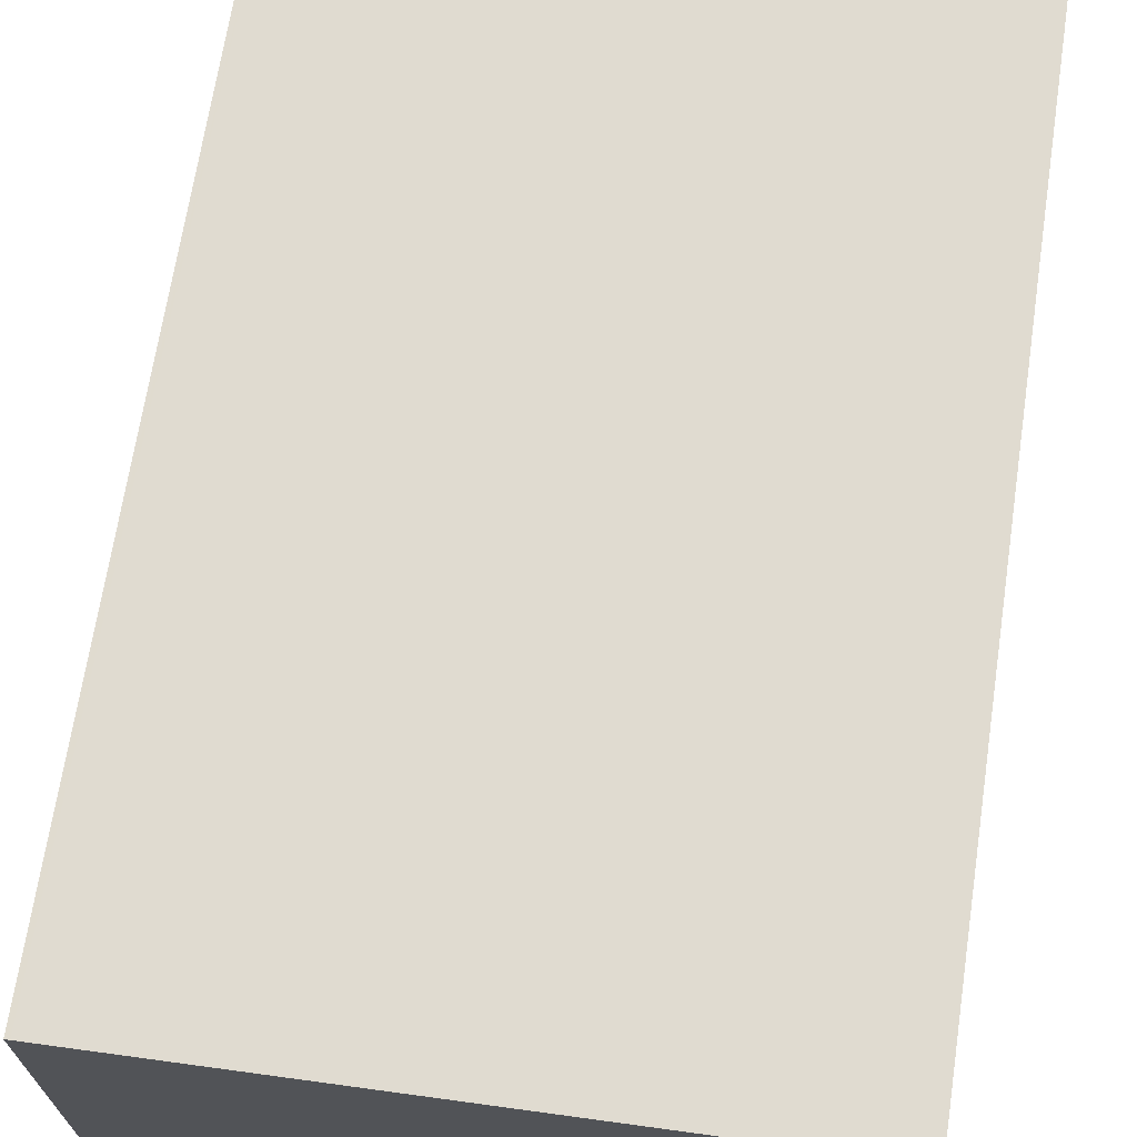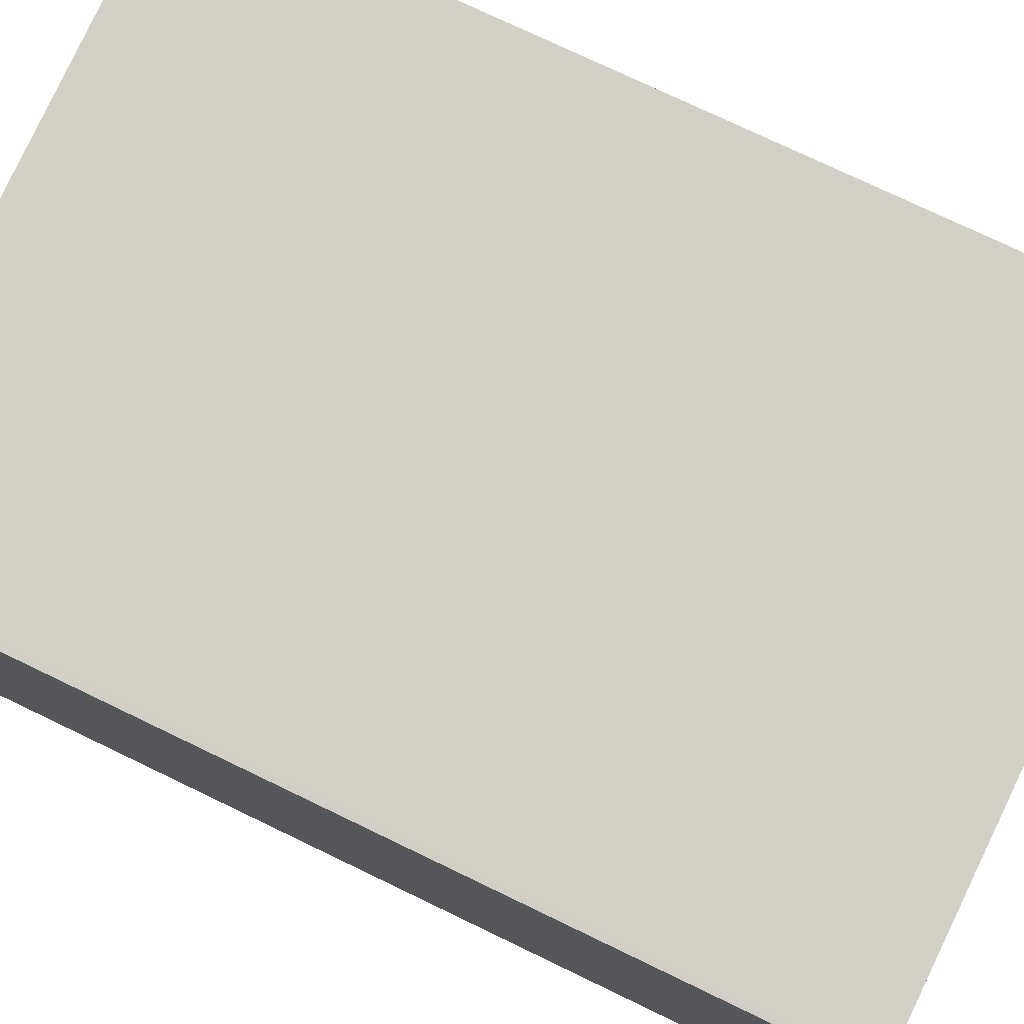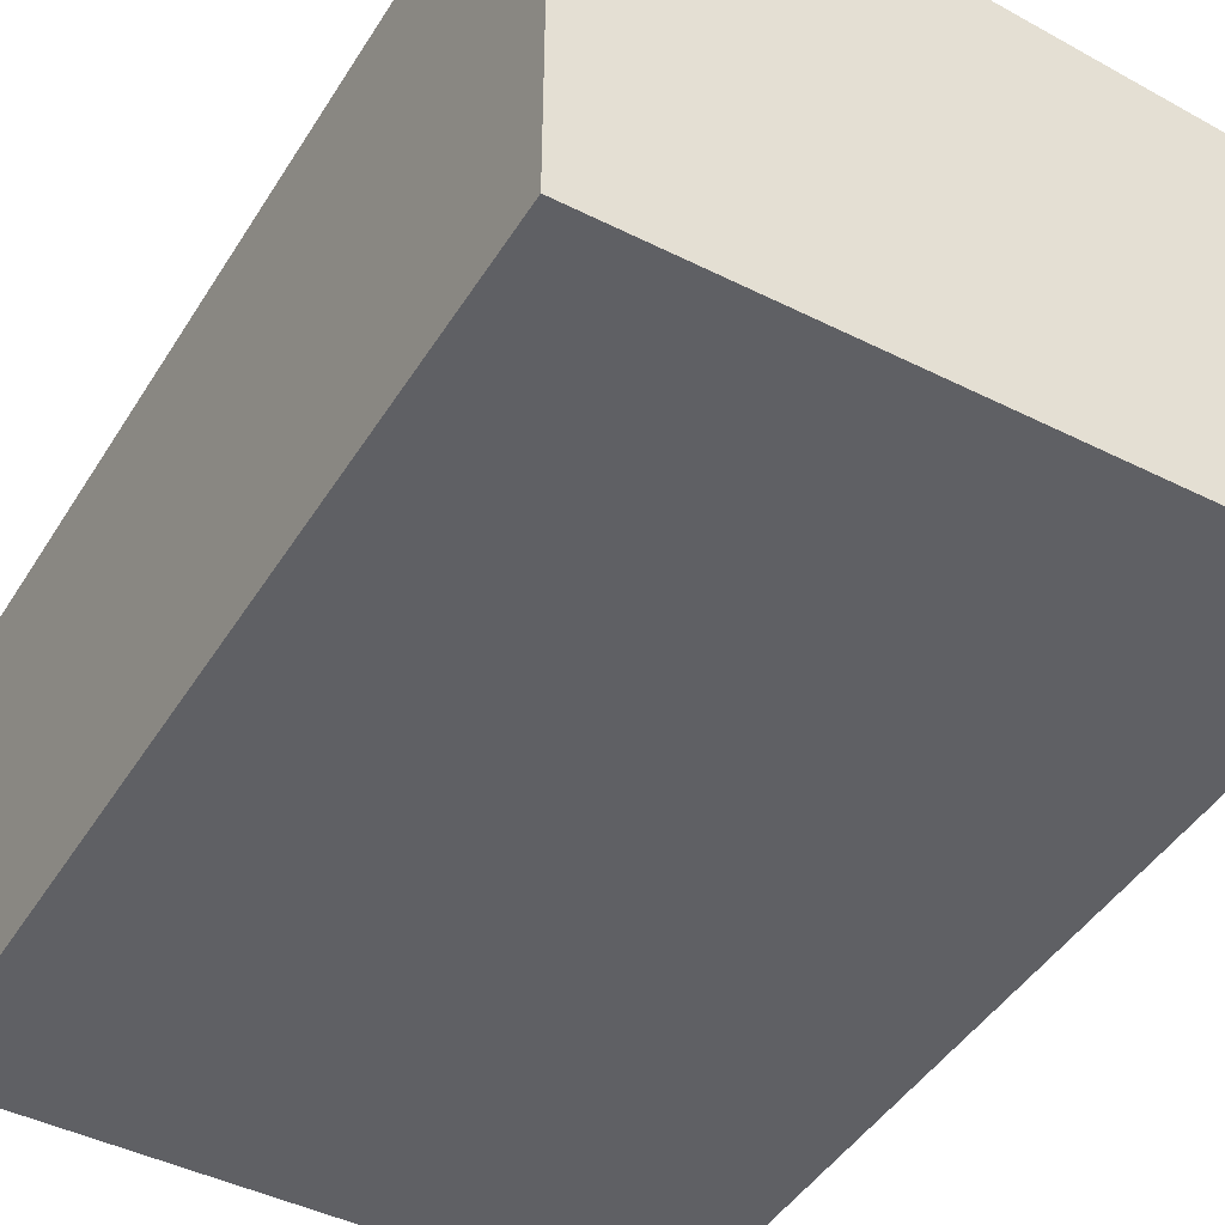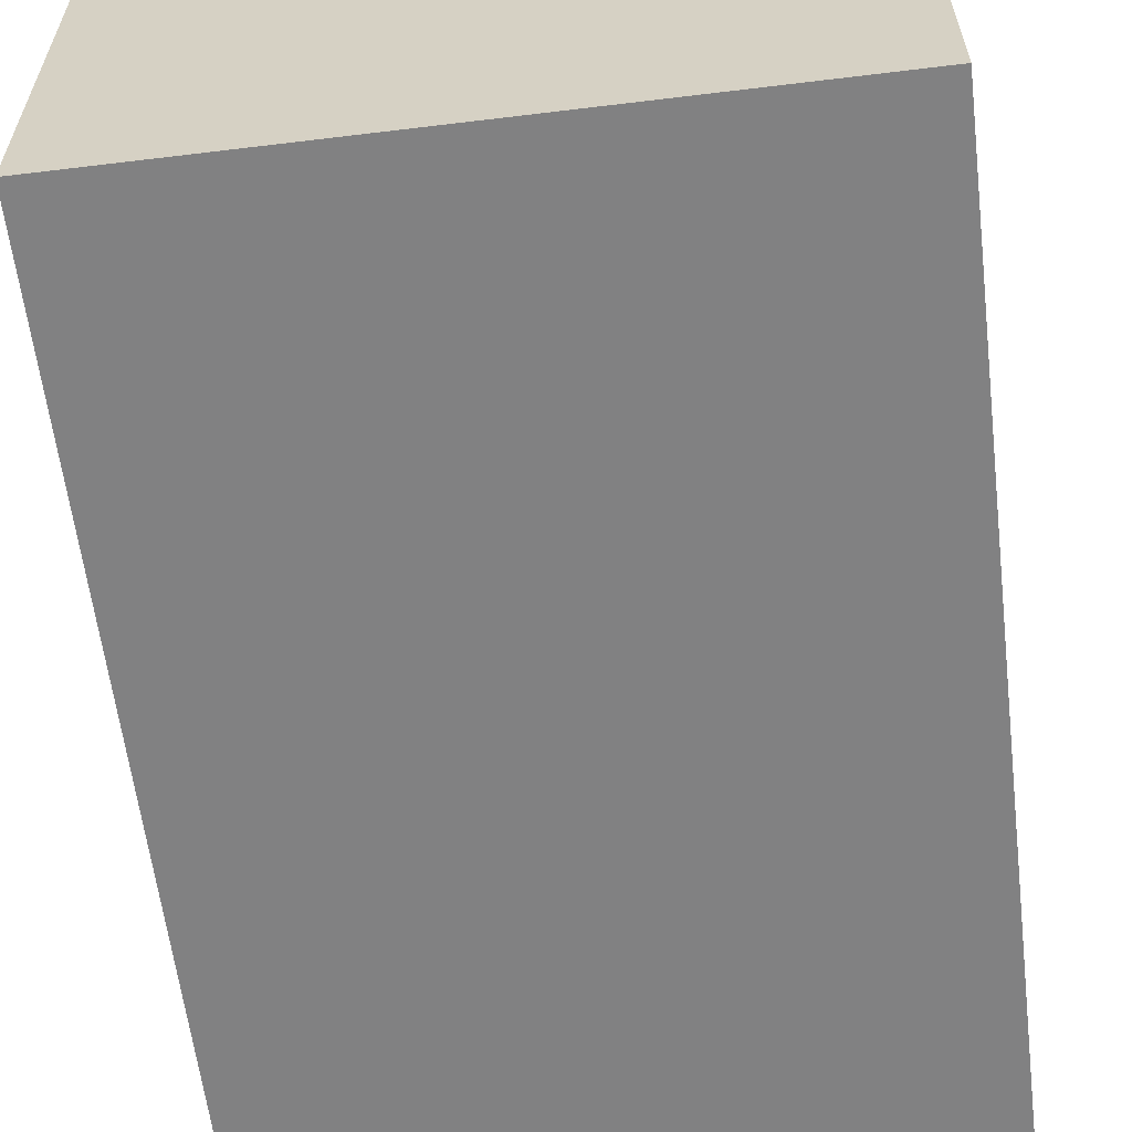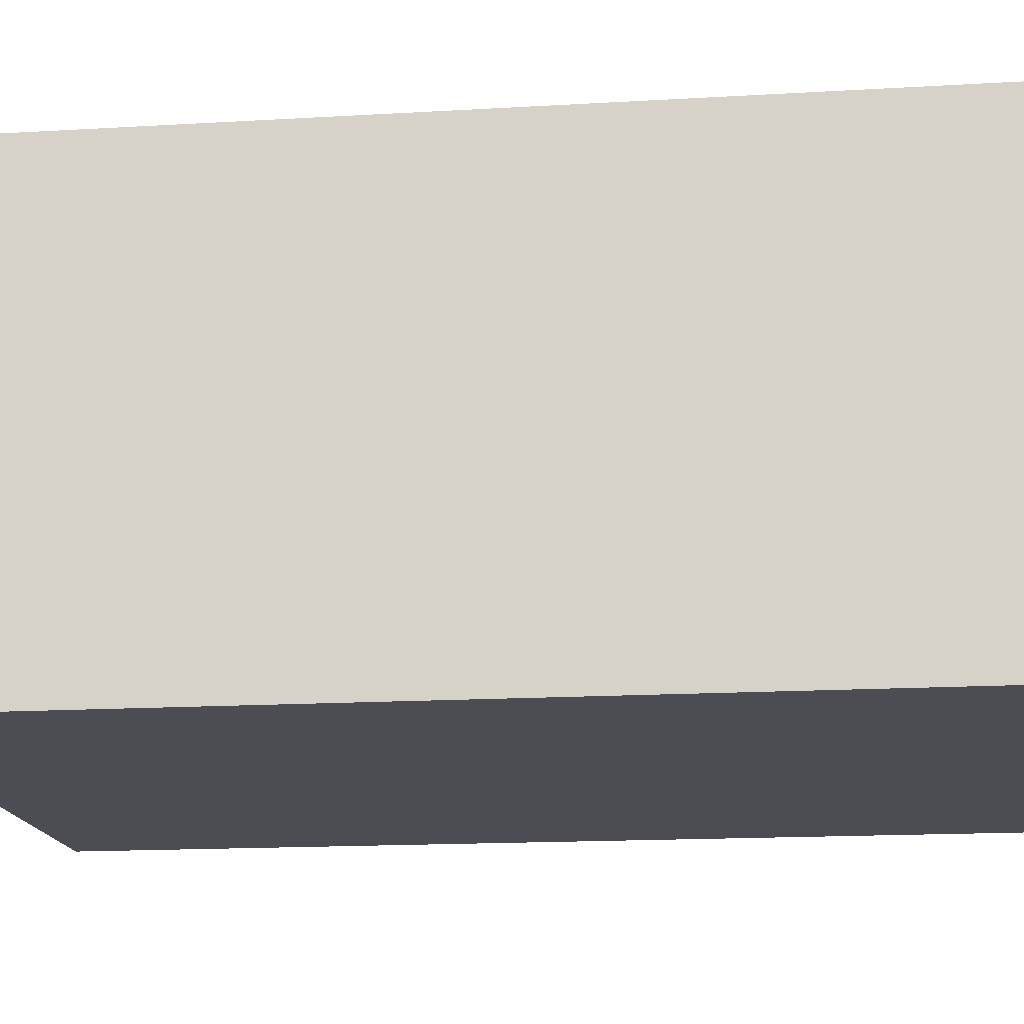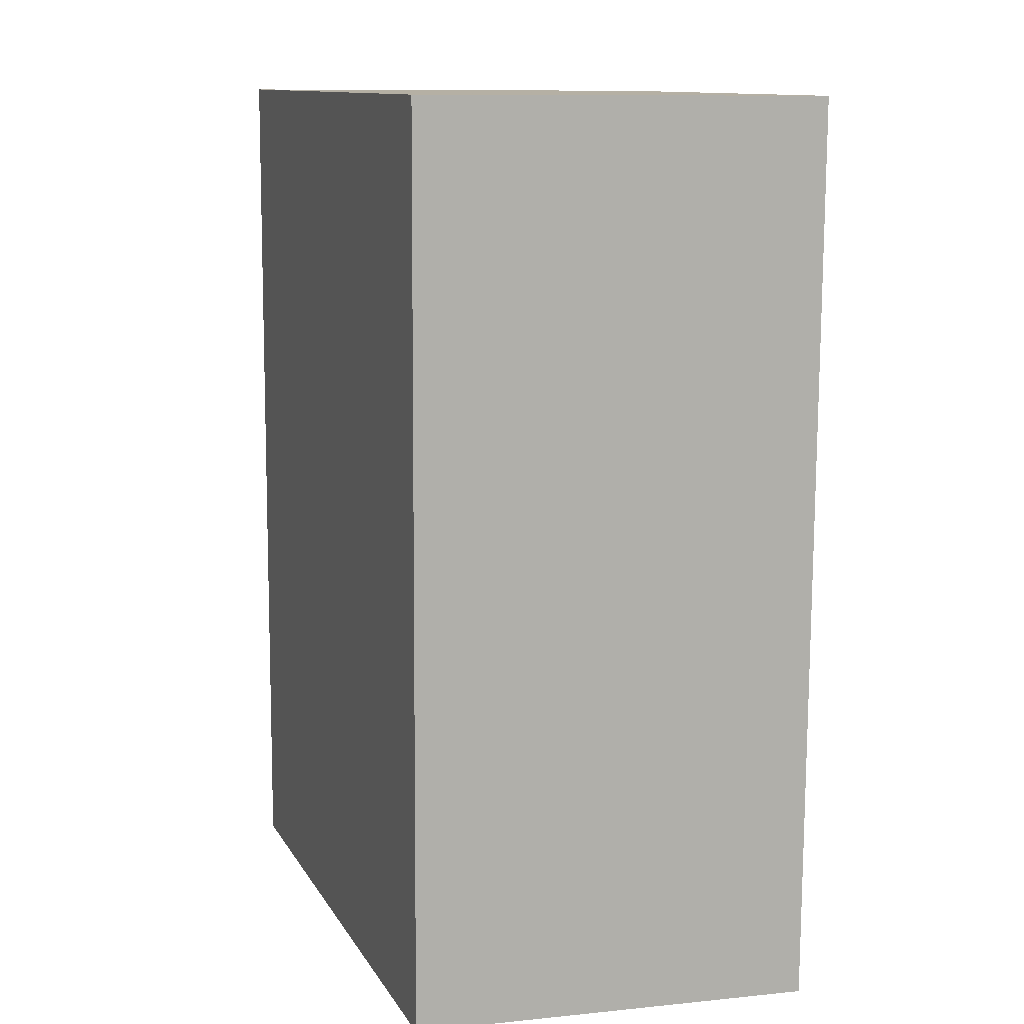
<metadata>
{"format":"obj","ext":"obj","renderer":"f3d","projection":"perspective","resolution":1024,"background":"white","views":[{"elev":68.6,"azim":7.6,"up":"+Y"},{"elev":76.4,"azim":-65.4,"up":"+Y"},{"elev":-45.2,"azim":148.8,"up":"+Y"},{"elev":-60.4,"azim":-174.1,"up":"+Y"},{"elev":-16.3,"azim":95.9,"up":"+Y"},{"elev":10.5,"azim":-104.3,"up":"+Z"}]}
</metadata>
<code>
v  11.95 8.662 -16.91
v  0.085 7.63 0.001
v  11.65 8.663 0.239
v  0.408 7.631 -17.15
v  0 7.622 4.667e-16
v  0.309 7.622 -17.15
v  11.65 -1.463e-17 0.239
v  11.95 1.035e-15 -16.91
v  0.408 1.05e-15 -17.15
v  0.309 1.05e-15 -17.15
v  0 0 0
v  0.085 -6.123e-20 0.001
g defaultobject
f 1 2 3
f 2 1 4
f 2 4 5
f 5 4 6
f 7 1 3
f 1 7 8
f 8 4 1
f 4 8 9
f 4 9 6
f 6 9 10
f 10 5 6
f 5 10 11
f 2 7 3
f 7 2 5
f 7 5 12
f 12 5 11
f 12 8 7
f 8 12 9
f 9 12 11
f 9 11 10

</code>
